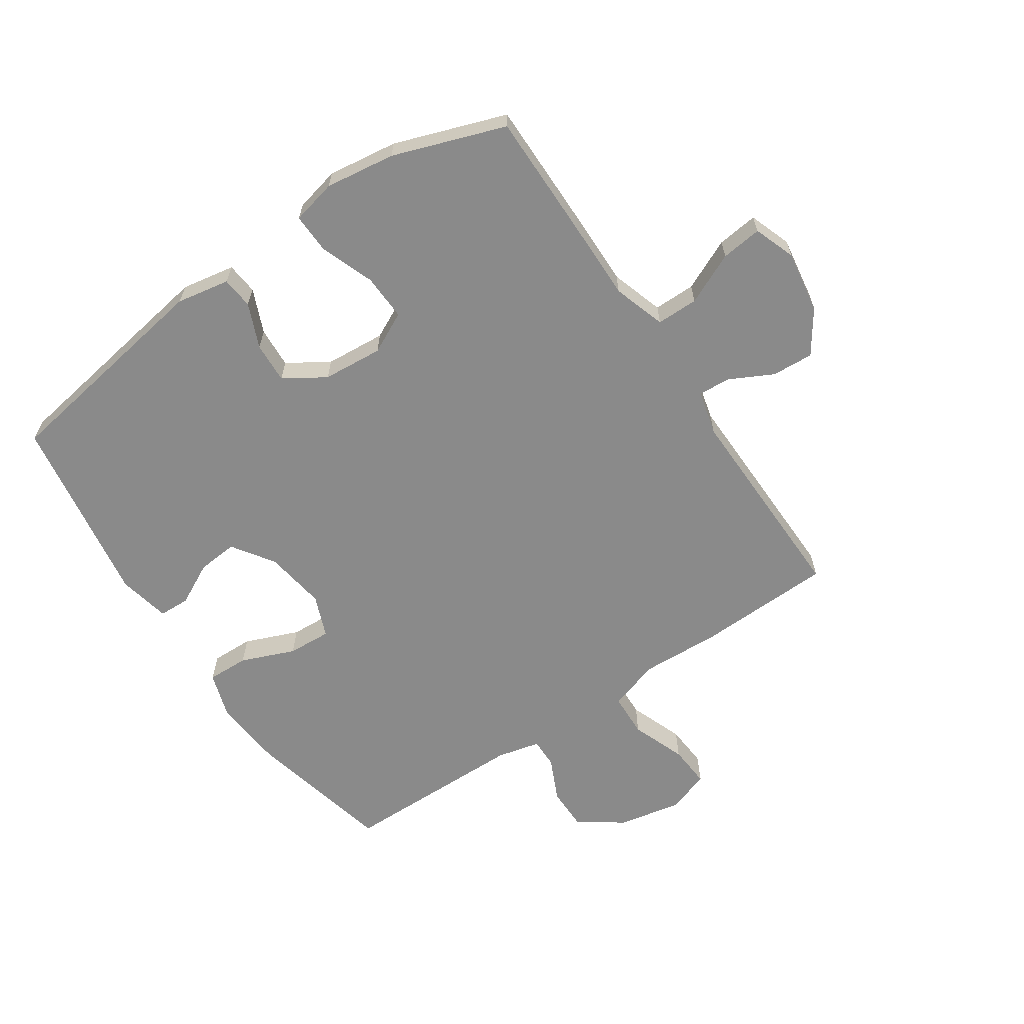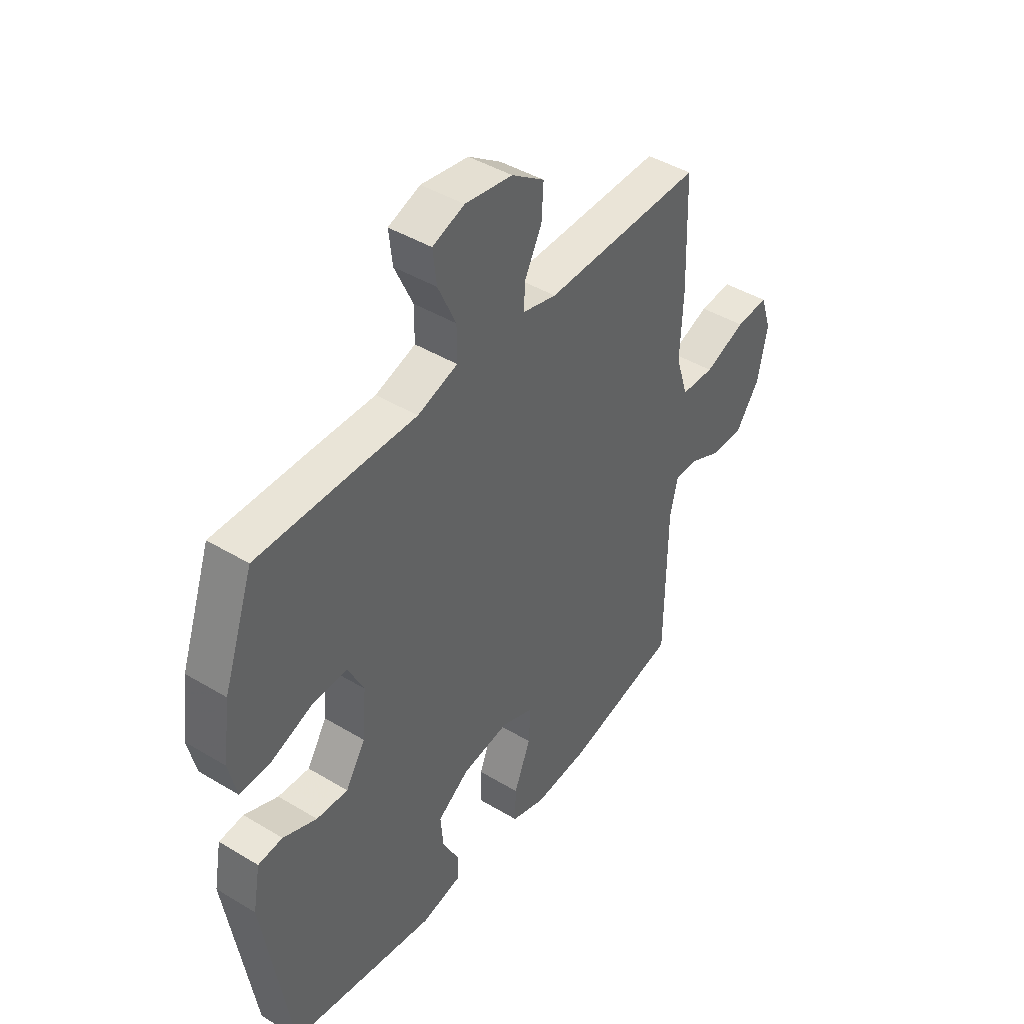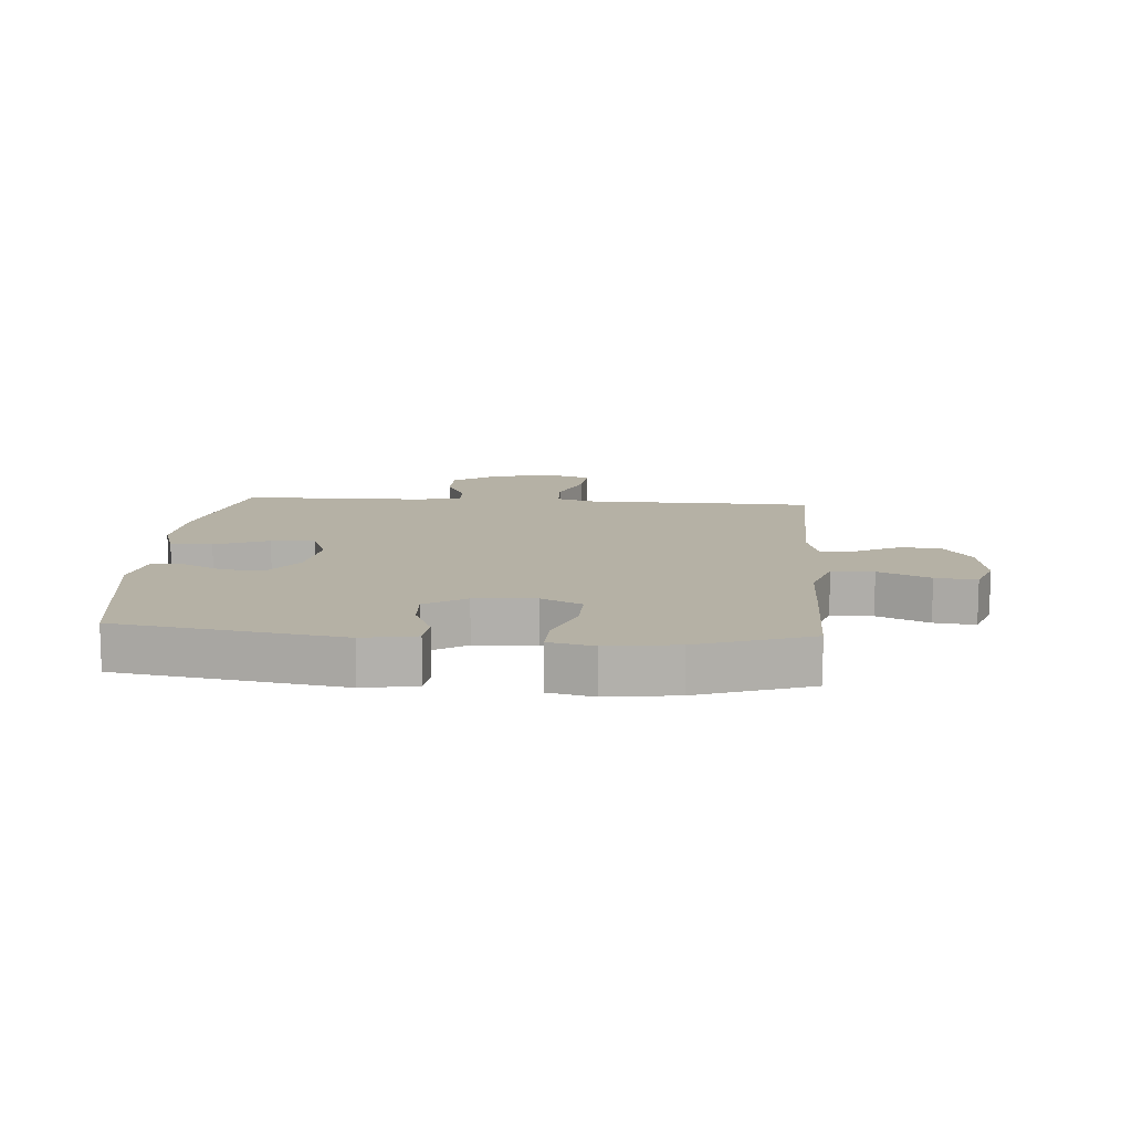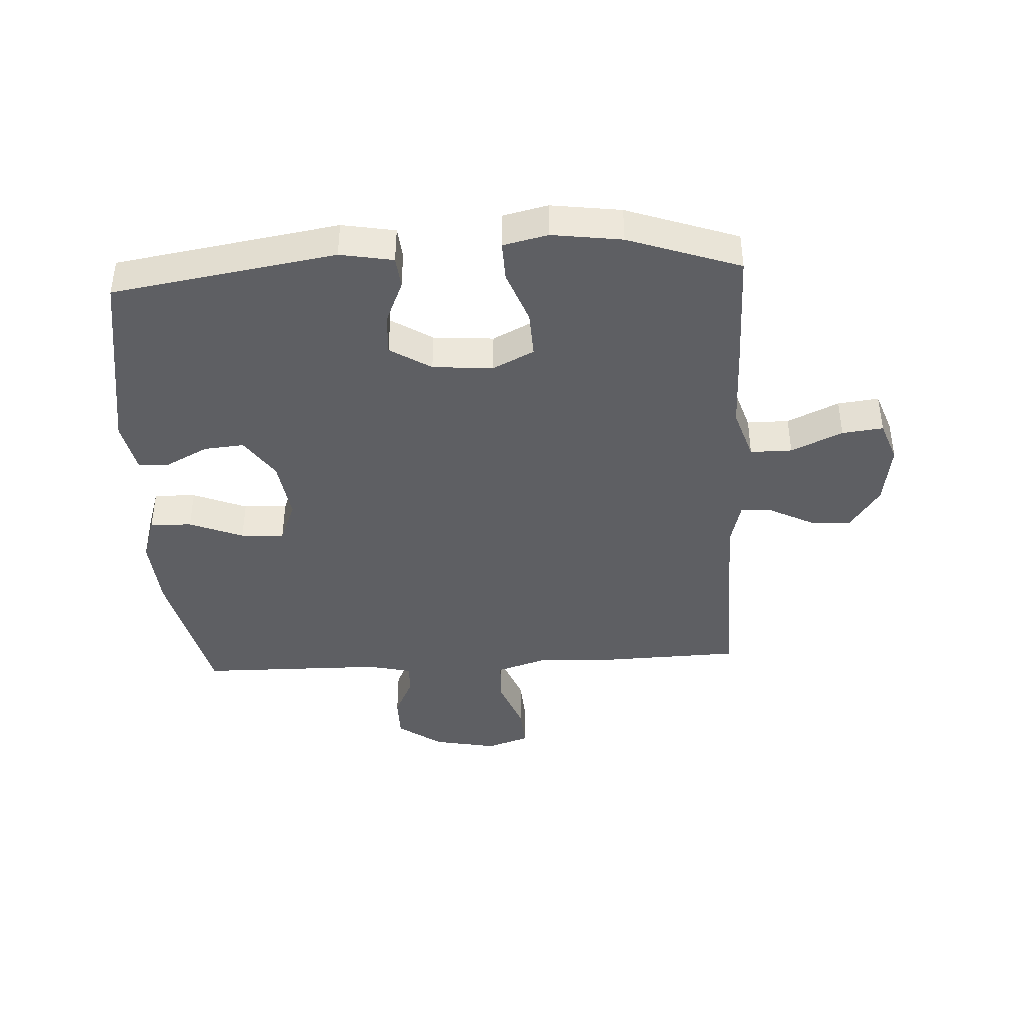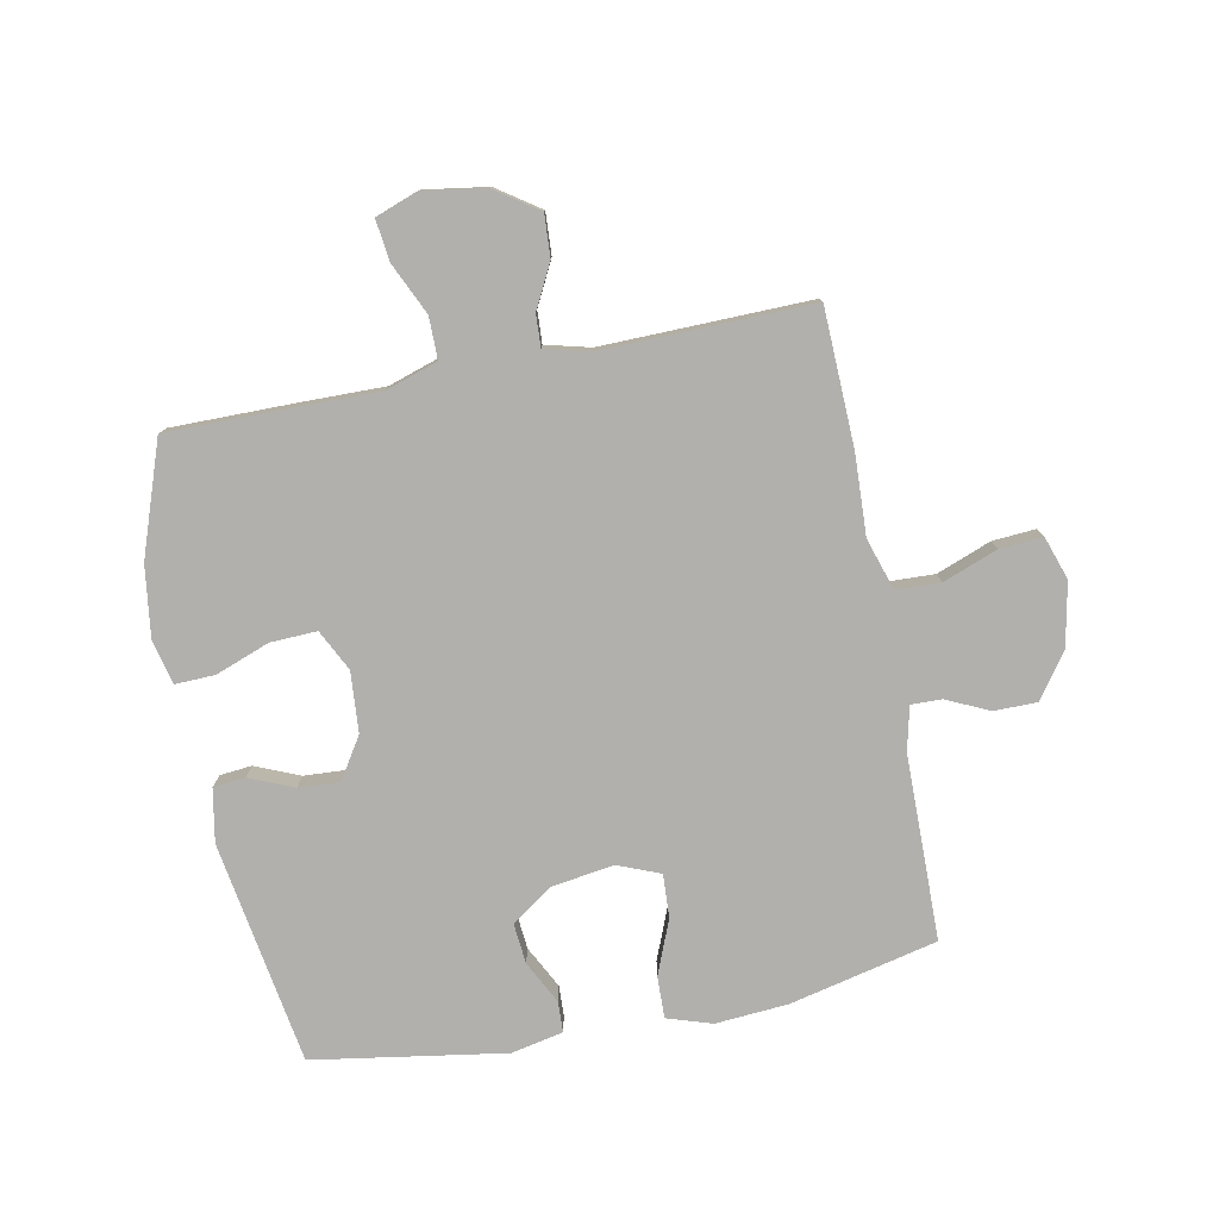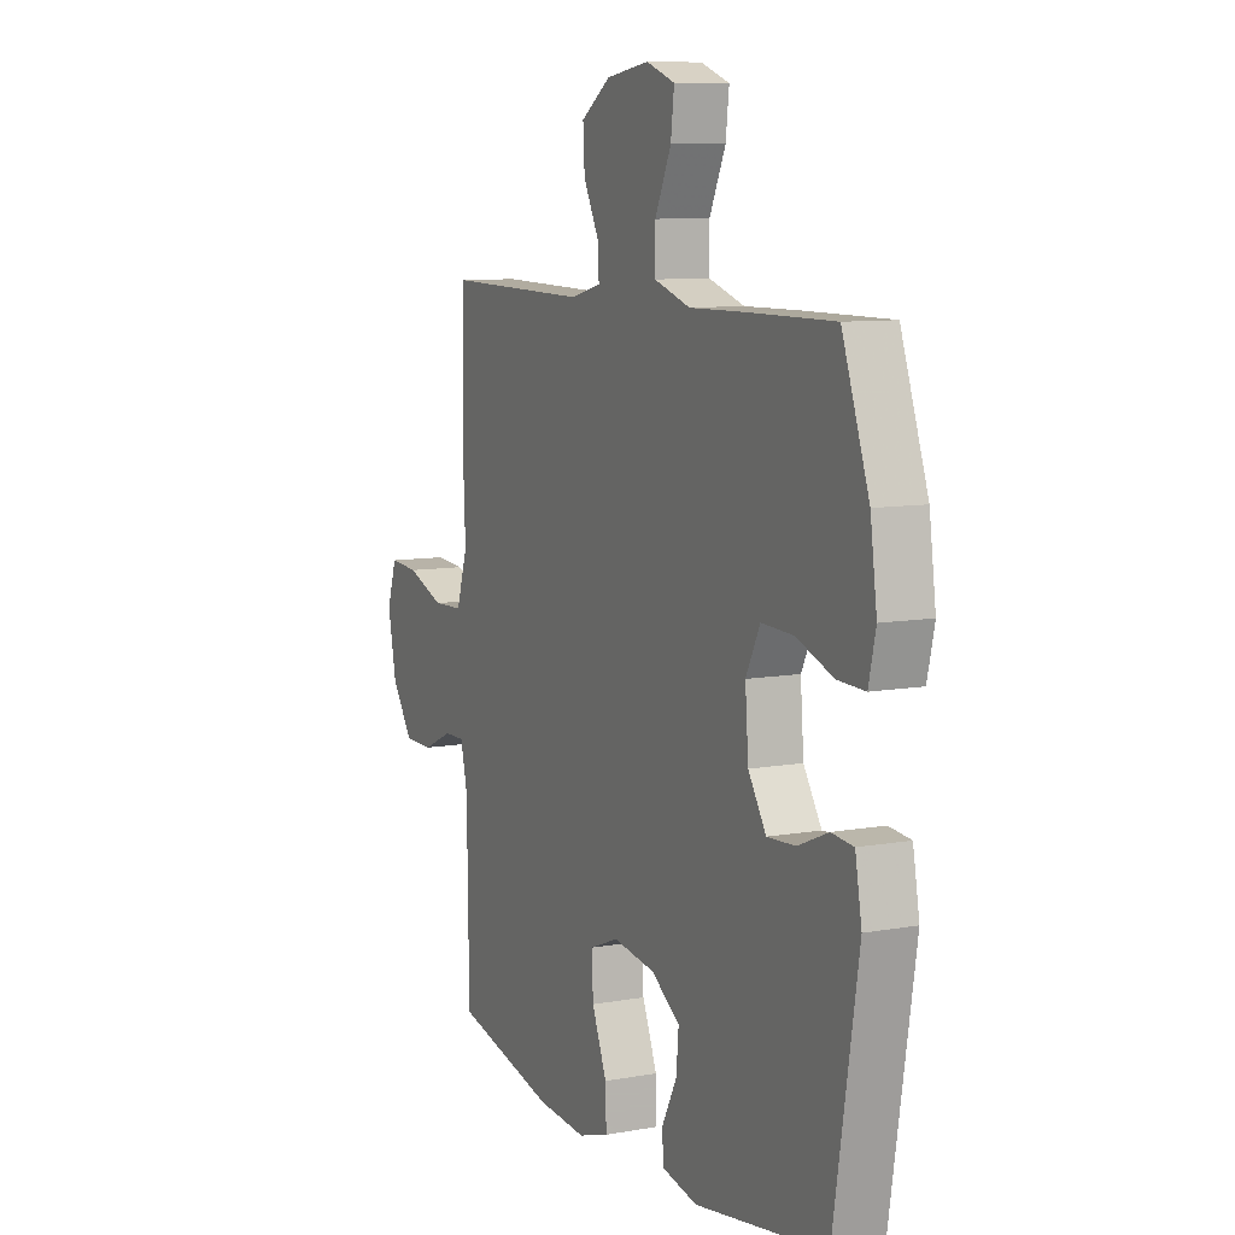
<metadata>
{"format":"obj","ext":"obj","renderer":"f3d","projection":"perspective","resolution":1024,"background":"white","views":[{"elev":-63.4,"azim":-56.0,"up":"+Y"},{"elev":43.4,"azim":-54.5,"up":"+Z"},{"elev":11.8,"azim":-85.6,"up":"+Y"},{"elev":-41.2,"azim":-86.8,"up":"+Y"},{"elev":-78.7,"azim":11.2,"up":"+Y"},{"elev":9.1,"azim":-115.6,"up":"+Z"}]}
</metadata>
<code>
v -0.5 0.07 -0.5
v -0.559 0.07 -0.131
v -0.543 0.07 -0.043
v -0.49 0.07 -0.038
v -0.417 0.07 -0.069
v -0.349 0.07 -0.073
v -0.306 0.07 -0.005
v -0.298 0.07 0.095
v -0.332 0.07 0.163
v -0.409 0.07 0.16
v -0.498 0.07 0.127
v -0.564 0.07 0.125
v -0.581 0.07 0.199
v -0.565 0.07 0.315
v -0.5 0.07 0.5
v -0.293 0.07 0.499
v -0.158 0.07 0.497
v -0.071 0.07 0.525
v -0.071 0.07 0.594
v -0.11 0.07 0.679
v -0.118 0.07 0.747
v -0.049 0.07 0.772
v 0.054 0.07 0.756
v 0.125 0.07 0.707
v 0.121 0.07 0.638
v 0.084 0.07 0.566
v 0.081 0.07 0.513
v 0.155 0.07 0.494
v 0.5 0.07 0.5
v 0.507 0.07 0.274
v 0.501 0.07 0.142
v 0.528 0.07 0.057
v 0.601 0.07 0.054
v 0.691 0.07 0.088
v 0.762 0.07 0.093
v 0.786 0.07 0.022
v 0.765 0.07 -0.083
v 0.713 0.07 -0.156
v 0.642 0.07 -0.156
v 0.571 0.07 -0.123
v 0.521 0.07 -0.122
v 0.504 0.07 -0.194
v 0.5 0.07 -0.5
v 0.256 0.07 -0.556
v 0.136 0.07 -0.565
v 0.062 0.07 -0.541
v 0.064 0.07 -0.472
v 0.1 0.07 -0.383
v 0.104 0.07 -0.311
v 0.034 0.07 -0.283
v -0.068 0.07 -0.298
v -0.137 0.07 -0.345
v -0.131 0.07 -0.412
v -0.095 0.07 -0.482
v -0.097 0.07 -0.533
v -0.183 0.07 -0.551
v -0.5 0 -0.5
v -0.559 0 -0.131
v -0.543 0 -0.043
v -0.49 0 -0.038
v -0.417 0 -0.069
v -0.349 0 -0.073
v -0.306 0 -0.005
v -0.298 0 0.095
v -0.332 0 0.163
v -0.409 0 0.16
v -0.498 0 0.127
v -0.564 0 0.125
v -0.581 0 0.199
v -0.565 0 0.315
v -0.5 0 0.5
v -0.293 0 0.499
v -0.158 0 0.497
v -0.071 0 0.525
v -0.071 0 0.594
v -0.11 0 0.679
v -0.118 0 0.747
v -0.049 0 0.772
v 0.054 0 0.756
v 0.125 0 0.707
v 0.121 0 0.638
v 0.084 0 0.566
v 0.081 0 0.513
v 0.155 0 0.494
v 0.5 0 0.5
v 0.507 0 0.274
v 0.501 0 0.142
v 0.528 0 0.057
v 0.601 0 0.054
v 0.691 0 0.088
v 0.762 0 0.093
v 0.786 0 0.022
v 0.765 0 -0.083
v 0.713 0 -0.156
v 0.642 0 -0.156
v 0.571 0 -0.123
v 0.521 0 -0.122
v 0.504 0 -0.194
v 0.5 0 -0.5
v 0.256 0 -0.556
v 0.136 0 -0.565
v 0.062 0 -0.541
v 0.064 0 -0.472
v 0.1 0 -0.383
v 0.104 0 -0.311
v 0.034 0 -0.283
v -0.068 0 -0.298
v -0.137 0 -0.345
v -0.131 0 -0.412
v -0.095 0 -0.482
v -0.097 0 -0.533
v -0.183 0 -0.551
f 3 4 5
f 2 3 5
f 1 2 5
f 56 1 5
f 55 56 5
f 54 55 5
f 53 54 5
f 52 53 5 6
f 51 52 6 7
f 50 51 7 8
f 49 50 8 9
f 46 47 48
f 45 46 48
f 44 45 48
f 43 44 48
f 42 43 48
f 41 42 48 49
f 38 39 40
f 37 38 40
f 36 37 40
f 35 36 40
f 34 35 40
f 33 34 40
f 32 33 40 41
f 41 49 9
f 32 41 9
f 31 32 9
f 30 31 9
f 29 30 9
f 28 29 9
f 24 25 26
f 23 24 26
f 22 23 26
f 21 22 26
f 20 21 26
f 19 20 26
f 18 19 26 27
f 28 9 10
f 27 28 10
f 18 27 10
f 17 18 10
f 15 16 17
f 14 15 17
f 13 14 17
f 12 13 17
f 11 12 17
f 10 11 17
f 61 60 59
f 61 59 58
f 61 58 57
f 61 57 112
f 61 112 111
f 61 111 110
f 61 110 109
f 62 61 109 108
f 63 62 108 107
f 64 63 107 106
f 65 64 106 105
f 104 103 102
f 104 102 101
f 104 101 100
f 104 100 99
f 104 99 98
f 105 104 98 97
f 96 95 94
f 96 94 93
f 96 93 92
f 96 92 91
f 96 91 90
f 96 90 89
f 97 96 89 88
f 65 105 97
f 65 97 88
f 65 88 87
f 65 87 86
f 65 86 85
f 65 85 84
f 82 81 80
f 82 80 79
f 82 79 78
f 82 78 77
f 82 77 76
f 82 76 75
f 83 82 75 74
f 66 65 84
f 66 84 83
f 66 83 74
f 66 74 73
f 73 72 71
f 73 71 70
f 73 70 69
f 73 69 68
f 73 68 67
f 73 67 66
f 1 57 58 2
f 2 58 59 3
f 3 59 60 4
f 4 60 61 5
f 5 61 62 6
f 6 62 63 7
f 7 63 64 8
f 8 64 65 9
f 9 65 66 10
f 10 66 67 11
f 11 67 68 12
f 12 68 69 13
f 13 69 70 14
f 14 70 71 15
f 15 71 72 16
f 16 72 73 17
f 17 73 74 18
f 18 74 75 19
f 19 75 76 20
f 20 76 77 21
f 21 77 78 22
f 22 78 79 23
f 23 79 80 24
f 24 80 81 25
f 25 81 82 26
f 26 82 83 27
f 27 83 84 28
f 28 84 85 29
f 29 85 86 30
f 30 86 87 31
f 31 87 88 32
f 32 88 89 33
f 33 89 90 34
f 34 90 91 35
f 35 91 92 36
f 36 92 93 37
f 37 93 94 38
f 38 94 95 39
f 39 95 96 40
f 40 96 97 41
f 41 97 98 42
f 42 98 99 43
f 43 99 100 44
f 44 100 101 45
f 45 101 102 46
f 46 102 103 47
f 47 103 104 48
f 48 104 105 49
f 49 105 106 50
f 50 106 107 51
f 51 107 108 52
f 52 108 109 53
f 53 109 110 54
f 54 110 111 55
f 55 111 112 56
f 56 112 57 1

</code>
